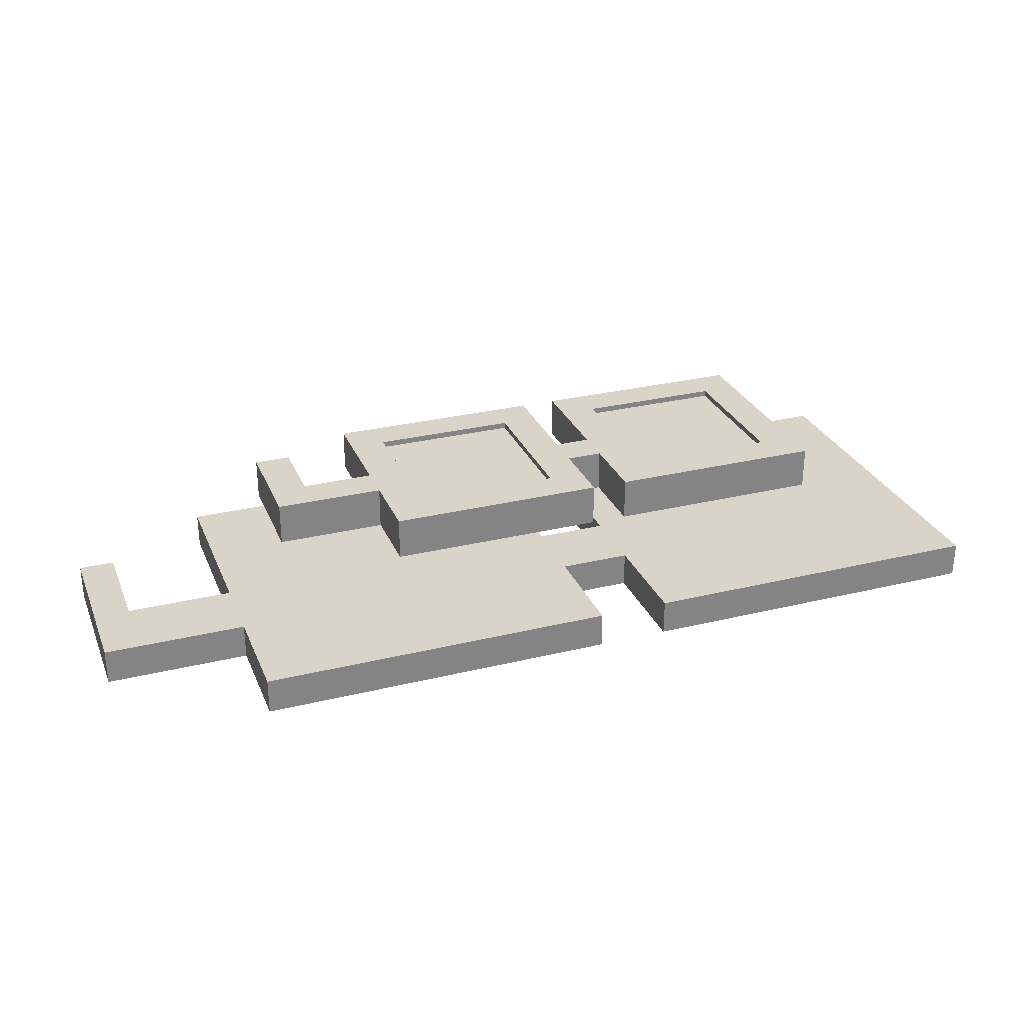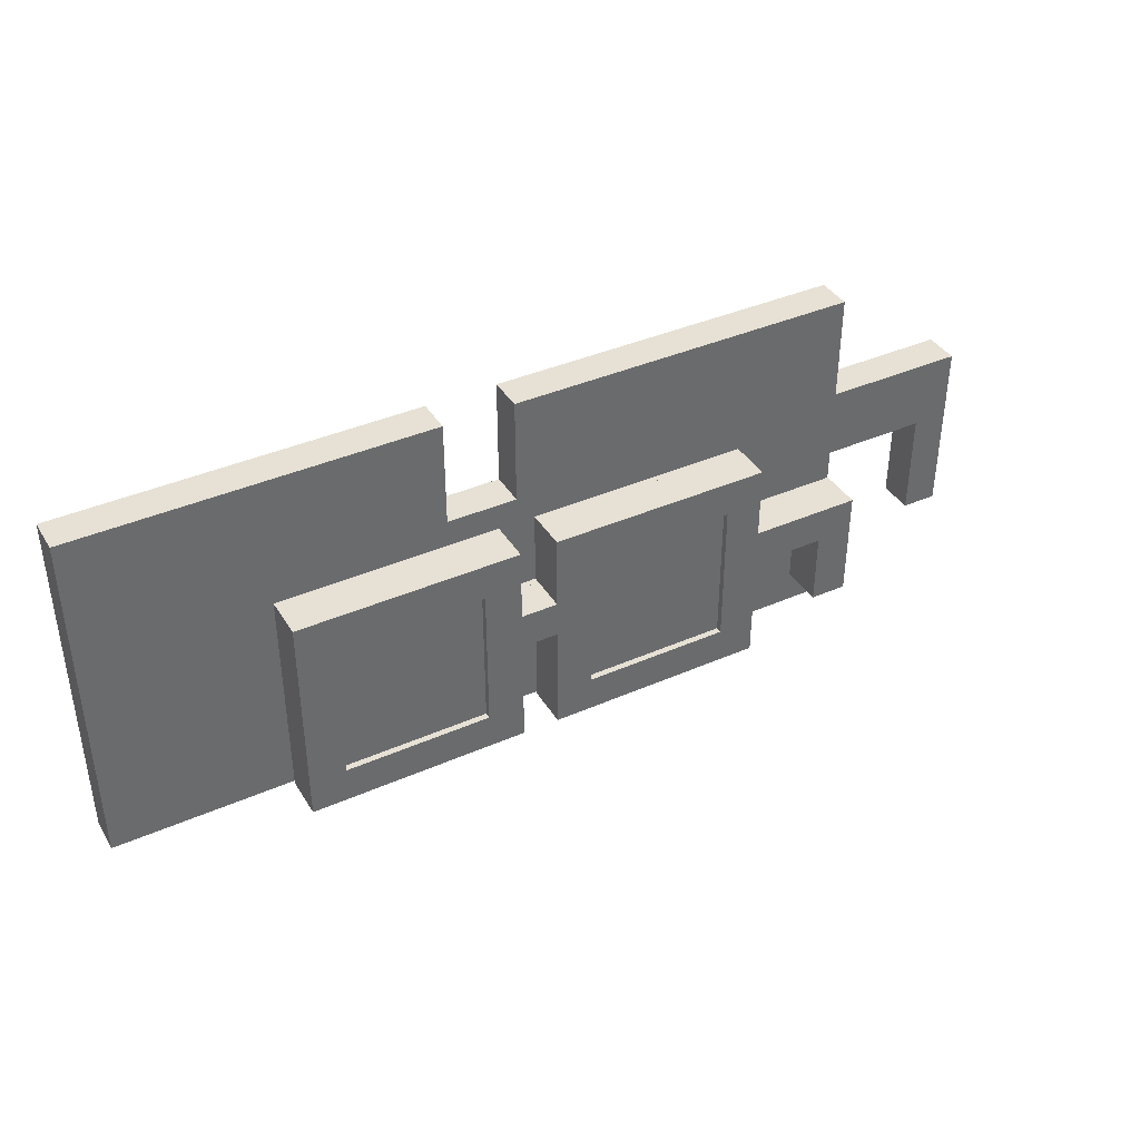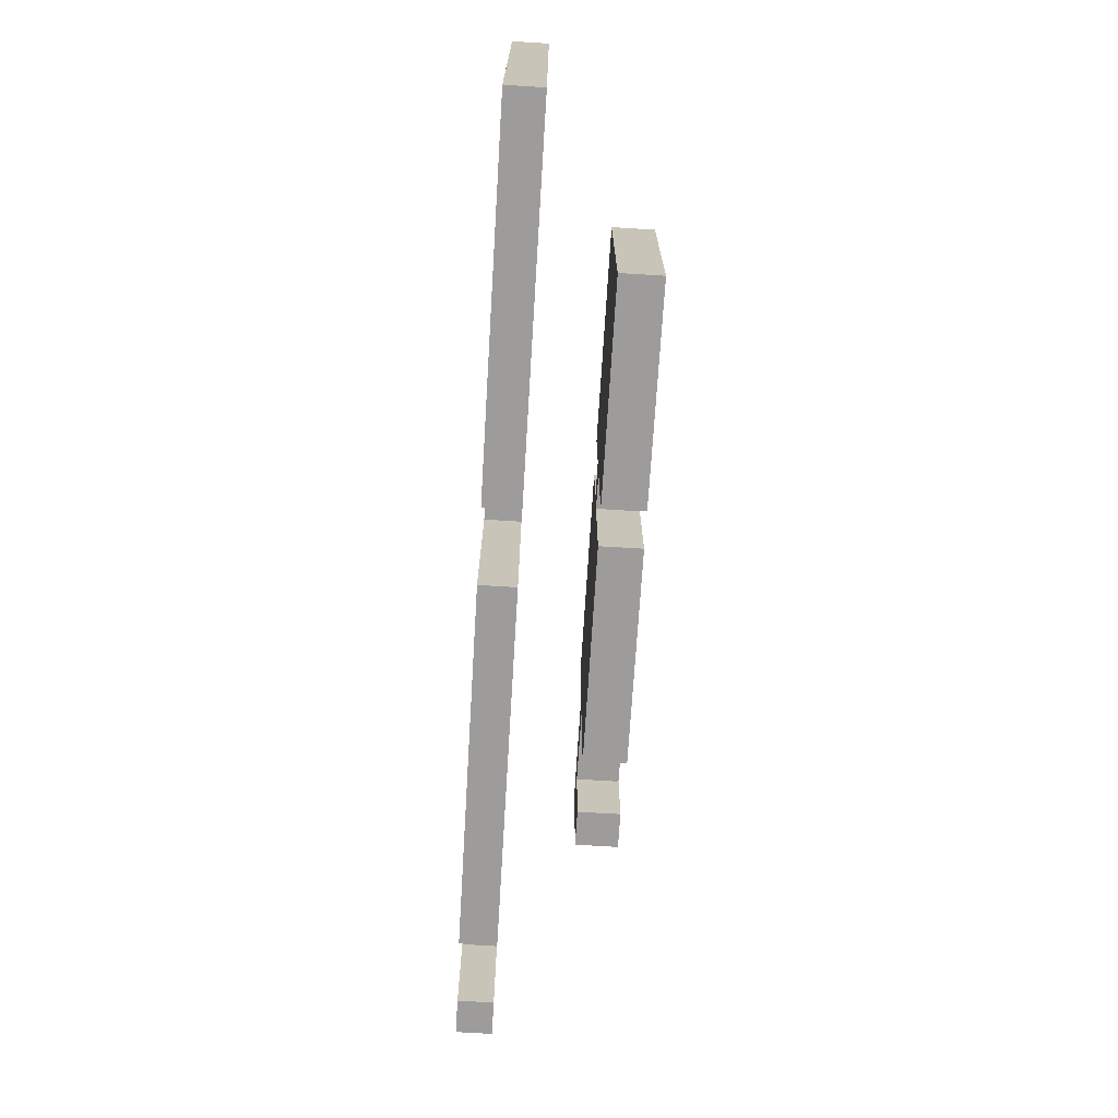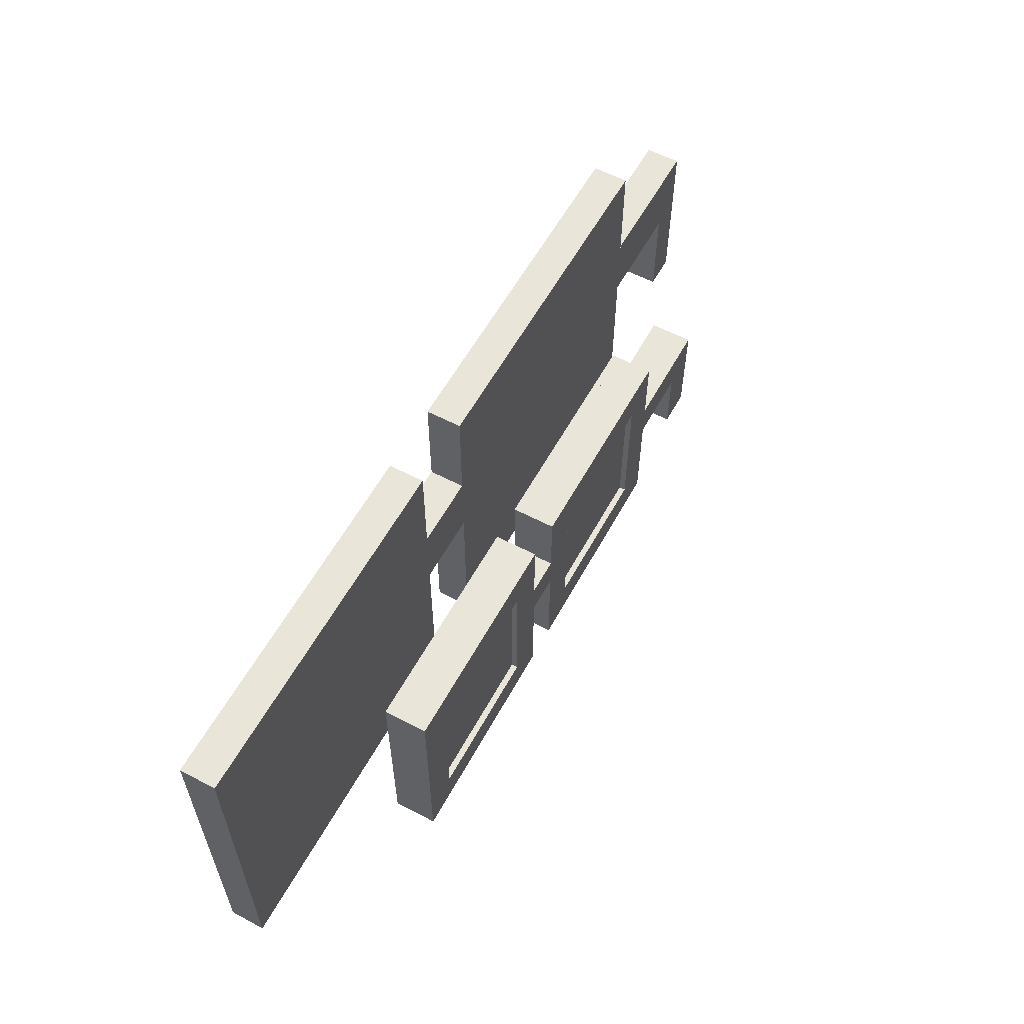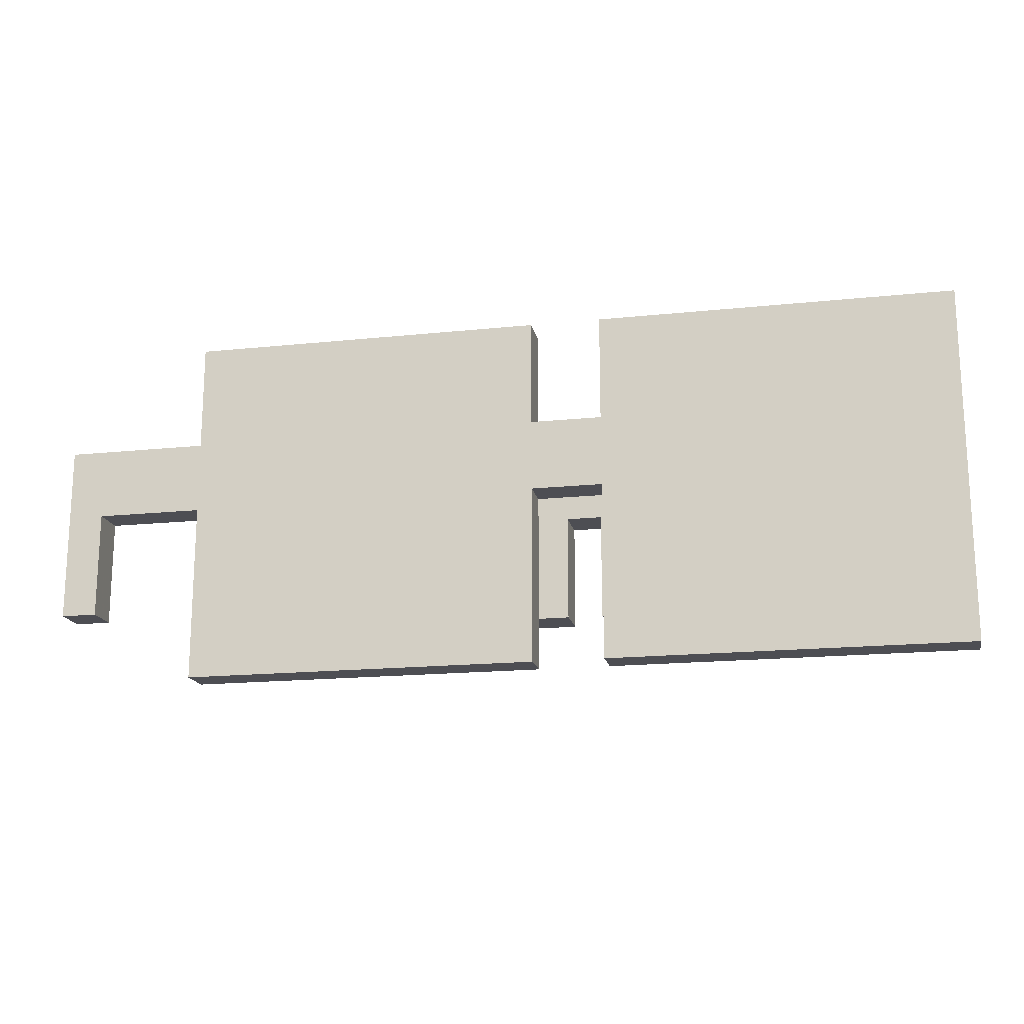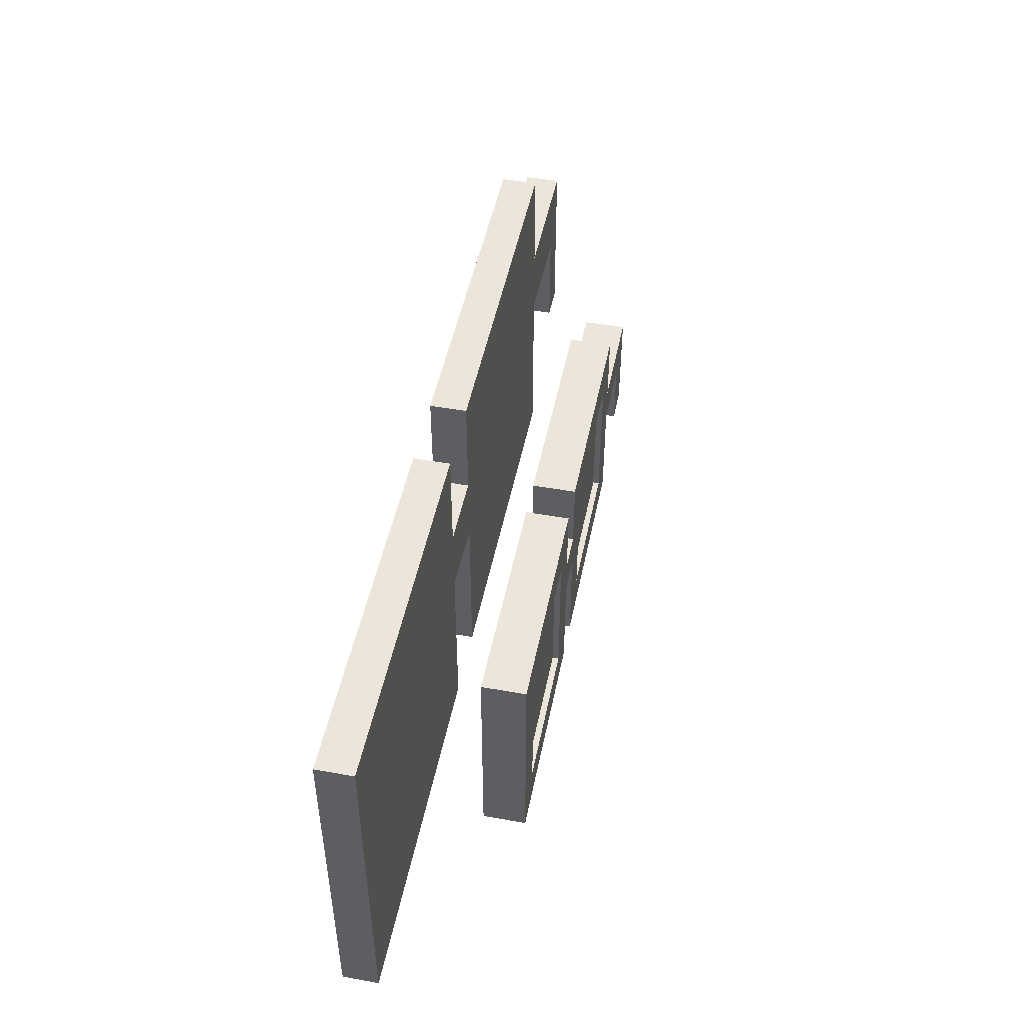
<metadata>
{"format":"obj","ext":"obj","renderer":"f3d","projection":"perspective","resolution":1024,"background":"white","views":[{"elev":28.8,"azim":160.0,"up":"+Z"},{"elev":39.3,"azim":-28.7,"up":"+Y"},{"elev":-70.2,"azim":-93.5,"up":"+Y"},{"elev":58.2,"azim":-61.5,"up":"+Y"},{"elev":-17.3,"azim":-168.2,"up":"+Y"},{"elev":48.4,"azim":-78.7,"up":"+Y"}]}
</metadata>
<code>
g Model
v -11 13 -1.5
v -1 13 -1.5
v -1 3 -1.5
v -11 3 -1.5
f 1 2 3 4
v 1 13 -1.5
v 11 13 -1.5
v 11 3 -1.5
v 1 3 -1.5
f 5 6 7 8
v -11 3 -0.5
v -1 3 -0.5
v -1 13 -0.5
v -11 13 -0.5
f 9 10 11 12
v 1 3 -0.5
v 11 3 -0.5
v 11 13 -0.5
v 1 13 -0.5
f 13 14 15 16
v -6.5 10.95 1.466
v -0.5 10.95 1.466
v -0.5 4.953 1.466
v -6.5 4.953 1.466
f 17 18 19 20
v 0.5 10.95 1.466
v 6.5 10.95 1.466
v 6.5 4.953 1.466
v 0.5 4.953 1.466
f 21 22 23 24
v -6.5 4.953 2.466
v -0.5 4.953 2.466
v -0.5 10.95 2.466
v -6.5 10.95 2.466
f 25 26 27 28
v 0.5 4.953 2.466
v 6.5 4.953 2.466
v 6.5 10.95 2.466
v 0.5 10.95 2.466
f 29 30 31 32
v -11 3 -0.5
v -11 13 -0.5
v -11 13 -1.5
v -11 3 -1.5
f 33 34 35 36
v -11 3 -1.5
v -1 3 -1.5
v -1 3 -0.5
v -11 3 -0.5
f 37 38 39 40
v 1 3 -1.5
v 11 3 -1.5
v 11 3 -0.5
v 1 3 -0.5
f 41 42 43 44
v -11 13 -0.5
v -1 13 -0.5
v -1 13 -1.5
v -11 13 -1.5
f 45 46 47 48
v 1 13 -0.5
v 11 13 -0.5
v 11 13 -1.5
v 1 13 -1.5
f 49 50 51 52
v 11 10 -1.5
v 15 10 -1.5
v 15 8 -1.5
v 11 8 -1.5
f 53 54 55 56
v 11 8 -0.5
v 15 8 -0.5
v 15 10 -0.5
v 11 10 -0.5
f 57 58 59 60
v -6.5 4.953 2.466
v -6.5 10.95 2.466
v -6.5 10.95 1.466
v -6.5 4.953 1.466
f 61 62 63 64
v -6.5 4.953 1.466
v -0.5 4.953 1.466
v -0.5 4.953 2.466
v -6.5 4.953 2.466
f 65 66 67 68
v 0.5 4.953 1.466
v 6.5 4.953 1.466
v 6.5 4.953 2.466
v 0.5 4.953 2.466
f 69 70 71 72
v -6.5 10.95 2.466
v -0.5 10.95 2.466
v -0.5 10.95 1.466
v -6.5 10.95 1.466
f 73 74 75 76
v 0.5 10.95 2.466
v 6.5 10.95 2.466
v 6.5 10.95 1.466
v 0.5 10.95 1.466
f 77 78 79 80
v -6.5 4.953 2.636
v -6.5 10.95 2.636
v -6.5 10.95 1.636
v -6.5 4.953 1.636
f 81 82 83 84
v -6.5 4.953 1.636
v -0.5 4.953 1.636
v -0.5 4.953 2.636
v -6.5 4.953 2.636
f 85 86 87 88
v 0.5 4.953 1.636
v 6.5 4.953 1.636
v 6.5 4.953 2.636
v 0.5 4.953 2.636
f 89 90 91 92
v -6.5 10.95 2.636
v -0.5 10.95 2.636
v -0.5 10.95 1.636
v -6.5 10.95 1.636
f 93 94 95 96
v 0.5 10.95 2.636
v 6.5 10.95 2.636
v 6.5 10.95 1.636
v 0.5 10.95 1.636
f 97 98 99 100
v -6.5 5.953 1.636
v -0.5 5.953 1.636
v -0.5 4.953 1.636
v -6.5 4.953 1.636
f 101 102 103 104
v 0.5 5.953 1.636
v 6.5 5.953 1.636
v 6.5 4.953 1.636
v 0.5 4.953 1.636
f 105 106 107 108
v -6.5 10.95 1.636
v -0.5 10.95 1.636
v -0.5 9.953 1.636
v -6.5 9.953 1.636
f 109 110 111 112
v 0.5 10.95 1.636
v 6.5 10.95 1.636
v 6.5 9.953 1.636
v 0.5 9.953 1.636
f 113 114 115 116
v -6.5 4.953 2.636
v -0.5 4.953 2.636
v -0.5 5.953 2.636
v -6.5 5.953 2.636
f 117 118 119 120
v 0.5 4.953 2.636
v 6.5 4.953 2.636
v 6.5 5.953 2.636
v 0.5 5.953 2.636
f 121 122 123 124
v -6.5 9.953 2.636
v -0.5 9.953 2.636
v -0.5 10.95 2.636
v -6.5 10.95 2.636
f 125 126 127 128
v 0.5 9.953 2.636
v 6.5 9.953 2.636
v 6.5 10.95 2.636
v 0.5 10.95 2.636
f 129 130 131 132
v 1 3 -0.5
v 1 8 -0.5
v 1 8 -1.5
v 1 3 -1.5
f 133 134 135 136
v -1 3 -1.5
v -1 8 -1.5
v -1 8 -0.5
v -1 3 -0.5
f 137 138 139 140
v 11 3 -1.5
v 11 8 -1.5
v 11 8 -0.5
v 11 3 -0.5
f 141 142 143 144
v 15 5 -1.5
v 15 10 -1.5
v 15 10 -0.5
v 15 5 -0.5
f 145 146 147 148
v -1.5 5.953 2.636
v -1.5 9.953 2.636
v -1.5 9.953 1.636
v -1.5 5.953 1.636
f 149 150 151 152
v 5.5 5.953 2.636
v 5.5 9.953 2.636
v 5.5 9.953 1.636
v 5.5 5.953 1.636
f 153 154 155 156
v -5.5 5.953 1.636
v -5.5 9.953 1.636
v -5.5 9.953 2.636
v -5.5 5.953 2.636
f 157 158 159 160
v 1.5 5.953 1.636
v 1.5 9.953 1.636
v 1.5 9.953 2.636
v 1.5 5.953 2.636
f 161 162 163 164
v -5.5 9.953 1.636
v -1.5 9.953 1.636
v -1.5 9.953 2.636
v -5.5 9.953 2.636
f 165 166 167 168
v 1.5 9.953 1.636
v 5.5 9.953 1.636
v 5.5 9.953 2.636
v 1.5 9.953 2.636
f 169 170 171 172
v -5.5 5.953 2.636
v -1.5 5.953 2.636
v -1.5 5.953 1.636
v -5.5 5.953 1.636
f 173 174 175 176
v 1.5 5.953 2.636
v 5.5 5.953 2.636
v 5.5 5.953 1.636
v 1.5 5.953 1.636
f 177 178 179 180
v -6.5 9.953 1.636
v -5.5 9.953 1.636
v -5.5 5.953 1.636
v -6.5 5.953 1.636
f 181 182 183 184
v -1.5 9.953 1.636
v -0.5 9.953 1.636
v -0.5 5.953 1.636
v -1.5 5.953 1.636
f 185 186 187 188
v 0.5 9.953 1.636
v 1.5 9.953 1.636
v 1.5 5.953 1.636
v 0.5 5.953 1.636
f 189 190 191 192
v 5.5 9.953 1.636
v 6.5 9.953 1.636
v 6.5 5.953 1.636
v 5.5 5.953 1.636
f 193 194 195 196
v -6.5 5.953 2.636
v -5.5 5.953 2.636
v -5.5 9.953 2.636
v -6.5 9.953 2.636
f 197 198 199 200
v -1.5 5.953 2.636
v -0.5 5.953 2.636
v -0.5 9.953 2.636
v -1.5 9.953 2.636
f 201 202 203 204
v 0.5 5.953 2.636
v 1.5 5.953 2.636
v 1.5 9.953 2.636
v 0.5 9.953 2.636
f 205 206 207 208
v 5.5 5.953 2.636
v 6.5 5.953 2.636
v 6.5 9.953 2.636
v 5.5 9.953 2.636
f 209 210 211 212
v 11 10 -0.5
v 15 10 -0.5
v 15 10 -1.5
v 11 10 -1.5
f 213 214 215 216
v -1 10 -1.5
v 1 10 -1.5
v 1 8 -1.5
v -1 8 -1.5
f 217 218 219 220
v -1 8 -0.5
v 1 8 -0.5
v 1 10 -0.5
v -1 10 -0.5
f 221 222 223 224
v 0.5 4.953 2.466
v 0.5 7.953 2.466
v 0.5 7.953 1.466
v 0.5 4.953 1.466
f 225 226 227 228
v -0.5 4.953 1.466
v -0.5 7.953 1.466
v -0.5 7.953 2.466
v -0.5 4.953 2.466
f 229 230 231 232
v 6.5 4.953 1.466
v 6.5 7.953 1.466
v 6.5 7.953 2.466
v 6.5 4.953 2.466
f 233 234 235 236
v 9.5 5.953 1.466
v 9.5 8.953 1.466
v 9.5 8.953 2.466
v 9.5 5.953 2.466
f 237 238 239 240
v 6.5 8.953 2.466
v 9.5 8.953 2.466
v 9.5 8.953 1.466
v 6.5 8.953 1.466
f 241 242 243 244
v 8.5 8.953 1.466
v 9.5 8.953 1.466
v 9.5 5.953 1.466
v 8.5 5.953 1.466
f 245 246 247 248
v 8.5 5.953 2.466
v 9.5 5.953 2.466
v 9.5 8.953 2.466
v 8.5 8.953 2.466
f 249 250 251 252
v 0.5 4.953 2.636
v 0.5 7.953 2.636
v 0.5 7.953 1.636
v 0.5 4.953 1.636
f 253 254 255 256
v -0.5 4.953 1.636
v -0.5 7.953 1.636
v -0.5 7.953 2.636
v -0.5 4.953 2.636
f 257 258 259 260
v 6.5 4.953 1.636
v 6.5 7.953 1.636
v 6.5 7.953 2.636
v 6.5 4.953 2.636
f 261 262 263 264
v 9.5 5.953 1.636
v 9.5 8.953 1.636
v 9.5 8.953 2.636
v 9.5 5.953 2.636
f 265 266 267 268
v 6.5 8.953 2.636
v 9.5 8.953 2.636
v 9.5 8.953 1.636
v 6.5 8.953 1.636
f 269 270 271 272
v 8.5 8.953 1.636
v 9.5 8.953 1.636
v 9.5 5.953 1.636
v 8.5 5.953 1.636
f 273 274 275 276
v 8.5 5.953 2.636
v 9.5 5.953 2.636
v 9.5 8.953 2.636
v 8.5 8.953 2.636
f 277 278 279 280
v 1 10 -0.5
v 1 13 -0.5
v 1 13 -1.5
v 1 10 -1.5
f 281 282 283 284
v 14 5 -0.5
v 14 8 -0.5
v 14 8 -1.5
v 14 5 -1.5
f 285 286 287 288
v -1 10 -1.5
v -1 13 -1.5
v -1 13 -0.5
v -1 10 -0.5
f 289 290 291 292
v 11 10 -1.5
v 11 13 -1.5
v 11 13 -0.5
v 11 10 -0.5
f 293 294 295 296
v 11 8 -1.5
v 14 8 -1.5
v 14 8 -0.5
v 11 8 -0.5
f 297 298 299 300
v 14 8 -1.5
v 15 8 -1.5
v 15 5 -1.5
v 14 5 -1.5
f 301 302 303 304
v 14 5 -0.5
v 15 5 -0.5
v 15 8 -0.5
v 14 8 -0.5
f 305 306 307 308
v 0.5 8.953 2.466
v 0.5 10.95 2.466
v 0.5 10.95 1.466
v 0.5 8.953 1.466
f 309 310 311 312
v 8.5 5.953 2.466
v 8.5 7.953 2.466
v 8.5 7.953 1.466
v 8.5 5.953 1.466
f 313 314 315 316
v -0.5 8.953 1.466
v -0.5 10.95 1.466
v -0.5 10.95 2.466
v -0.5 8.953 2.466
f 317 318 319 320
v 6.5 8.953 1.466
v 6.5 10.95 1.466
v 6.5 10.95 2.466
v 6.5 8.953 2.466
f 321 322 323 324
v 6.5 7.953 1.466
v 8.5 7.953 1.466
v 8.5 7.953 2.466
v 6.5 7.953 2.466
f 325 326 327 328
v 6.5 8.953 1.466
v 8.5 8.953 1.466
v 8.5 7.953 1.466
v 6.5 7.953 1.466
f 329 330 331 332
v 6.5 7.953 2.466
v 8.5 7.953 2.466
v 8.5 8.953 2.466
v 6.5 8.953 2.466
f 333 334 335 336
v 0.5 8.953 2.636
v 0.5 10.95 2.636
v 0.5 10.95 1.636
v 0.5 8.953 1.636
f 337 338 339 340
v 8.5 5.953 2.636
v 8.5 7.953 2.636
v 8.5 7.953 1.636
v 8.5 5.953 1.636
f 341 342 343 344
v -0.5 8.953 1.636
v -0.5 10.95 1.636
v -0.5 10.95 2.636
v -0.5 8.953 2.636
f 345 346 347 348
v 6.5 8.953 1.636
v 6.5 10.95 1.636
v 6.5 10.95 2.636
v 6.5 8.953 2.636
f 349 350 351 352
v 6.5 7.953 1.636
v 8.5 7.953 1.636
v 8.5 7.953 2.636
v 6.5 7.953 2.636
f 353 354 355 356
v 6.5 8.953 1.636
v 8.5 8.953 1.636
v 8.5 7.953 1.636
v 6.5 7.953 1.636
f 357 358 359 360
v 6.5 7.953 2.636
v 8.5 7.953 2.636
v 8.5 8.953 2.636
v 6.5 8.953 2.636
f 361 362 363 364
v -1 8 -1.5
v 1 8 -1.5
v 1 8 -0.5
v -1 8 -0.5
f 365 366 367 368
v -1 10 -0.5
v 1 10 -0.5
v 1 10 -1.5
v -1 10 -1.5
f 369 370 371 372
v 8.5 5.953 1.466
v 9.5 5.953 1.466
v 9.5 5.953 2.466
v 8.5 5.953 2.466
f 373 374 375 376
v -0.5 7.953 1.466
v 0.5 7.953 1.466
v 0.5 7.953 2.466
v -0.5 7.953 2.466
f 377 378 379 380
v -0.5 8.953 2.466
v 0.5 8.953 2.466
v 0.5 8.953 1.466
v -0.5 8.953 1.466
f 381 382 383 384
v -0.5 8.953 1.466
v 0.5 8.953 1.466
v 0.5 7.953 1.466
v -0.5 7.953 1.466
f 385 386 387 388
v -0.5 7.953 2.466
v 0.5 7.953 2.466
v 0.5 8.953 2.466
v -0.5 8.953 2.466
f 389 390 391 392
v 8.5 5.953 1.636
v 9.5 5.953 1.636
v 9.5 5.953 2.636
v 8.5 5.953 2.636
f 393 394 395 396
v -0.5 7.953 1.636
v 0.5 7.953 1.636
v 0.5 7.953 2.636
v -0.5 7.953 2.636
f 397 398 399 400
v -0.5 8.953 2.636
v 0.5 8.953 2.636
v 0.5 8.953 1.636
v -0.5 8.953 1.636
f 401 402 403 404
v -0.5 8.953 1.636
v 0.5 8.953 1.636
v 0.5 7.953 1.636
v -0.5 7.953 1.636
f 405 406 407 408
v -0.5 7.953 2.636
v 0.5 7.953 2.636
v 0.5 8.953 2.636
v -0.5 8.953 2.636
f 409 410 411 412
v 14 5 -1.5
v 15 5 -1.5
v 15 5 -0.5
v 14 5 -0.5
f 413 414 415 416

</code>
